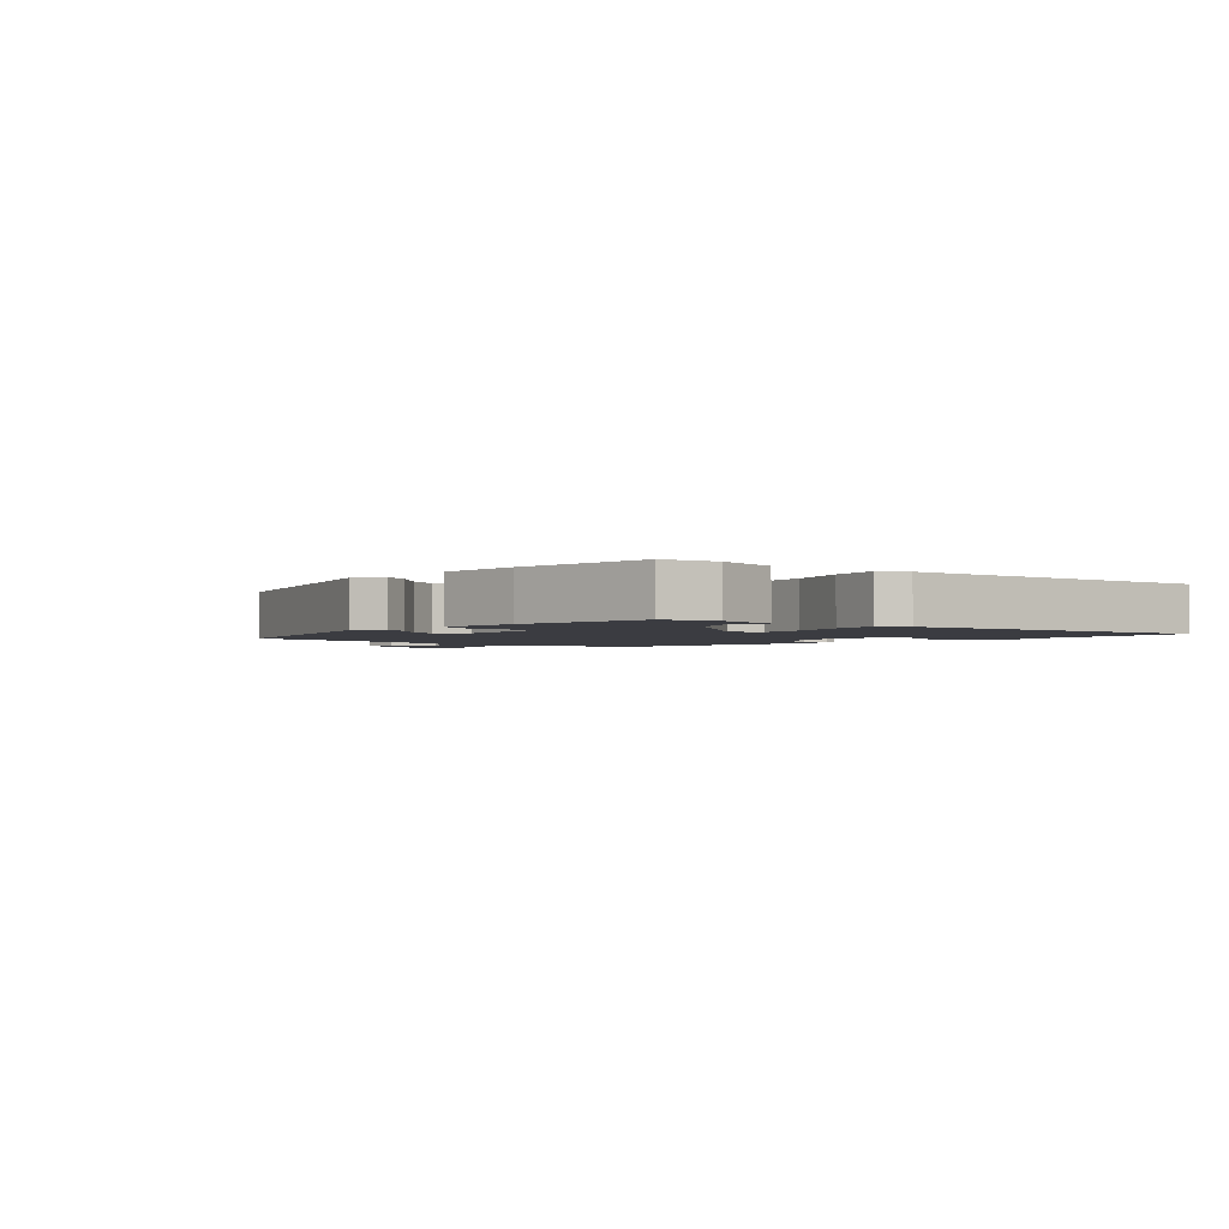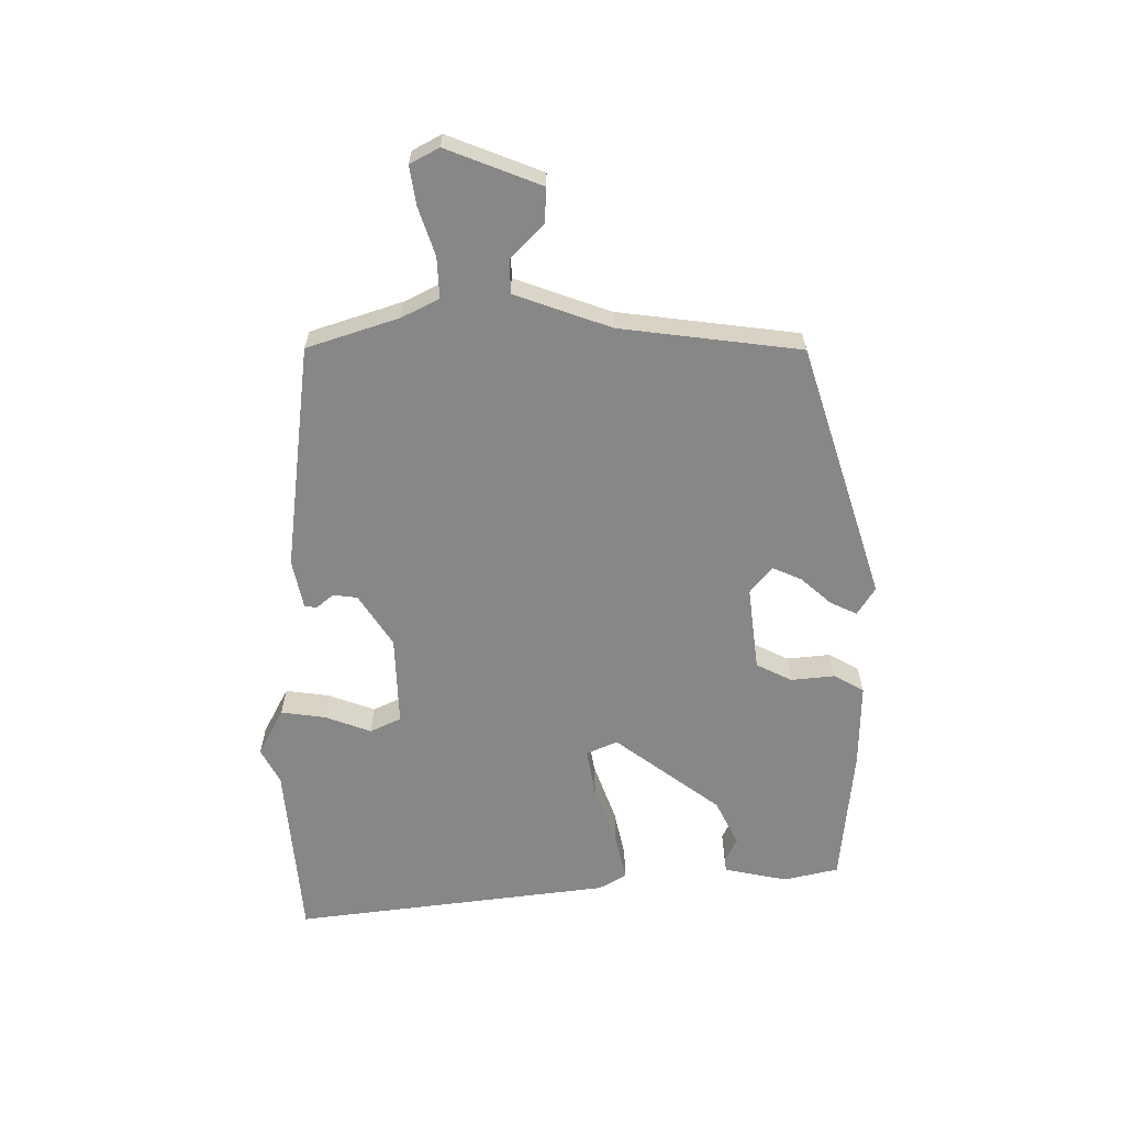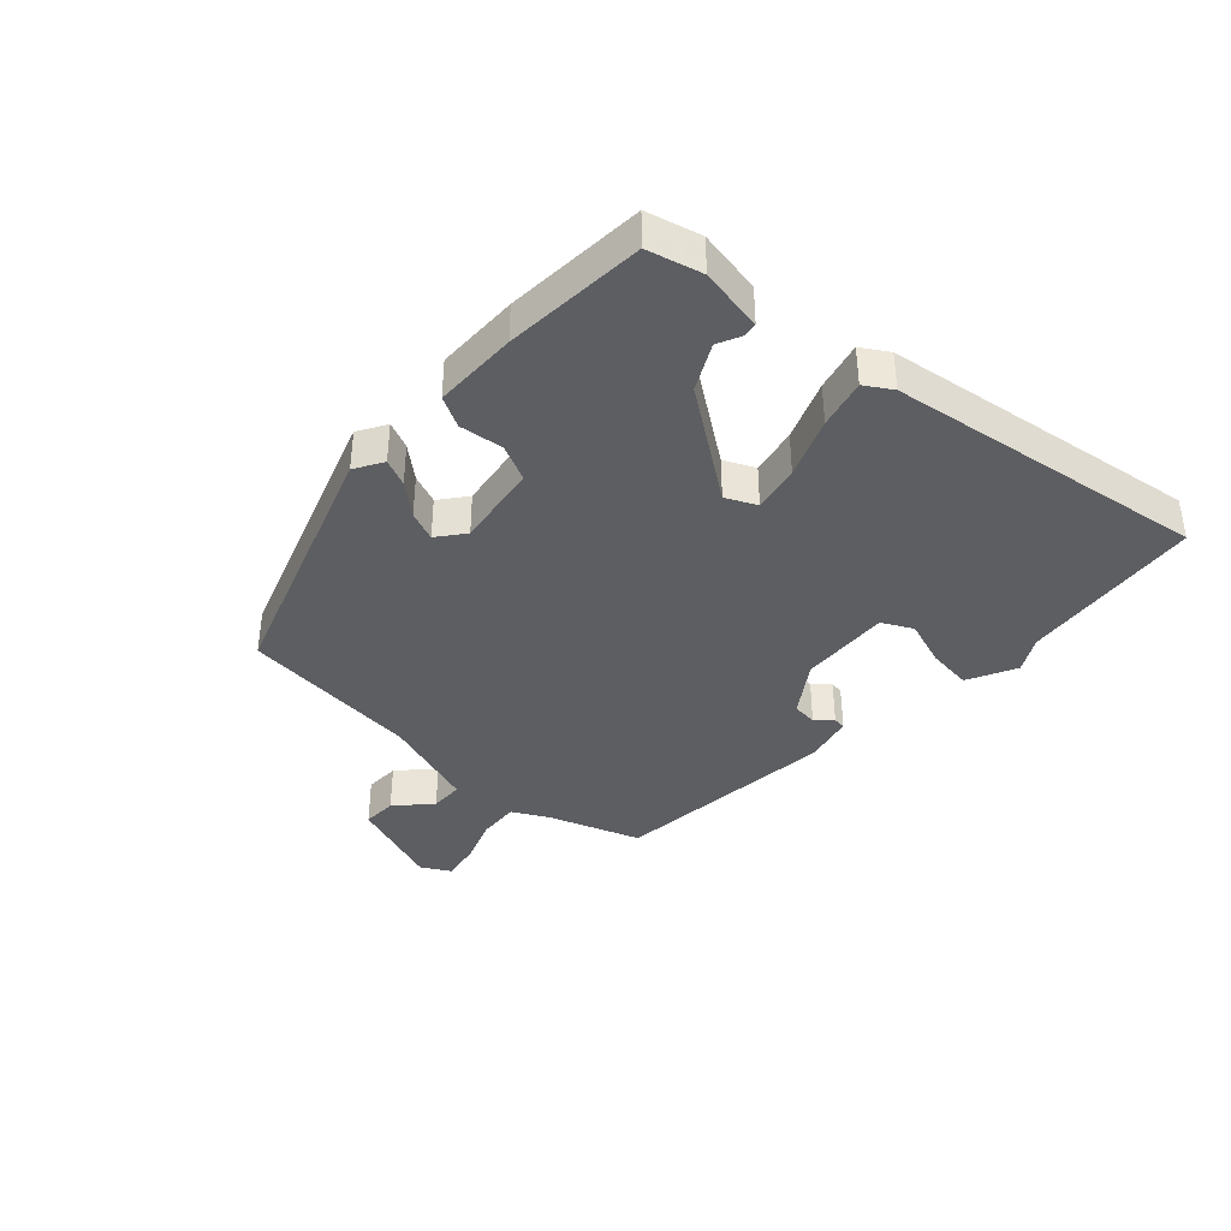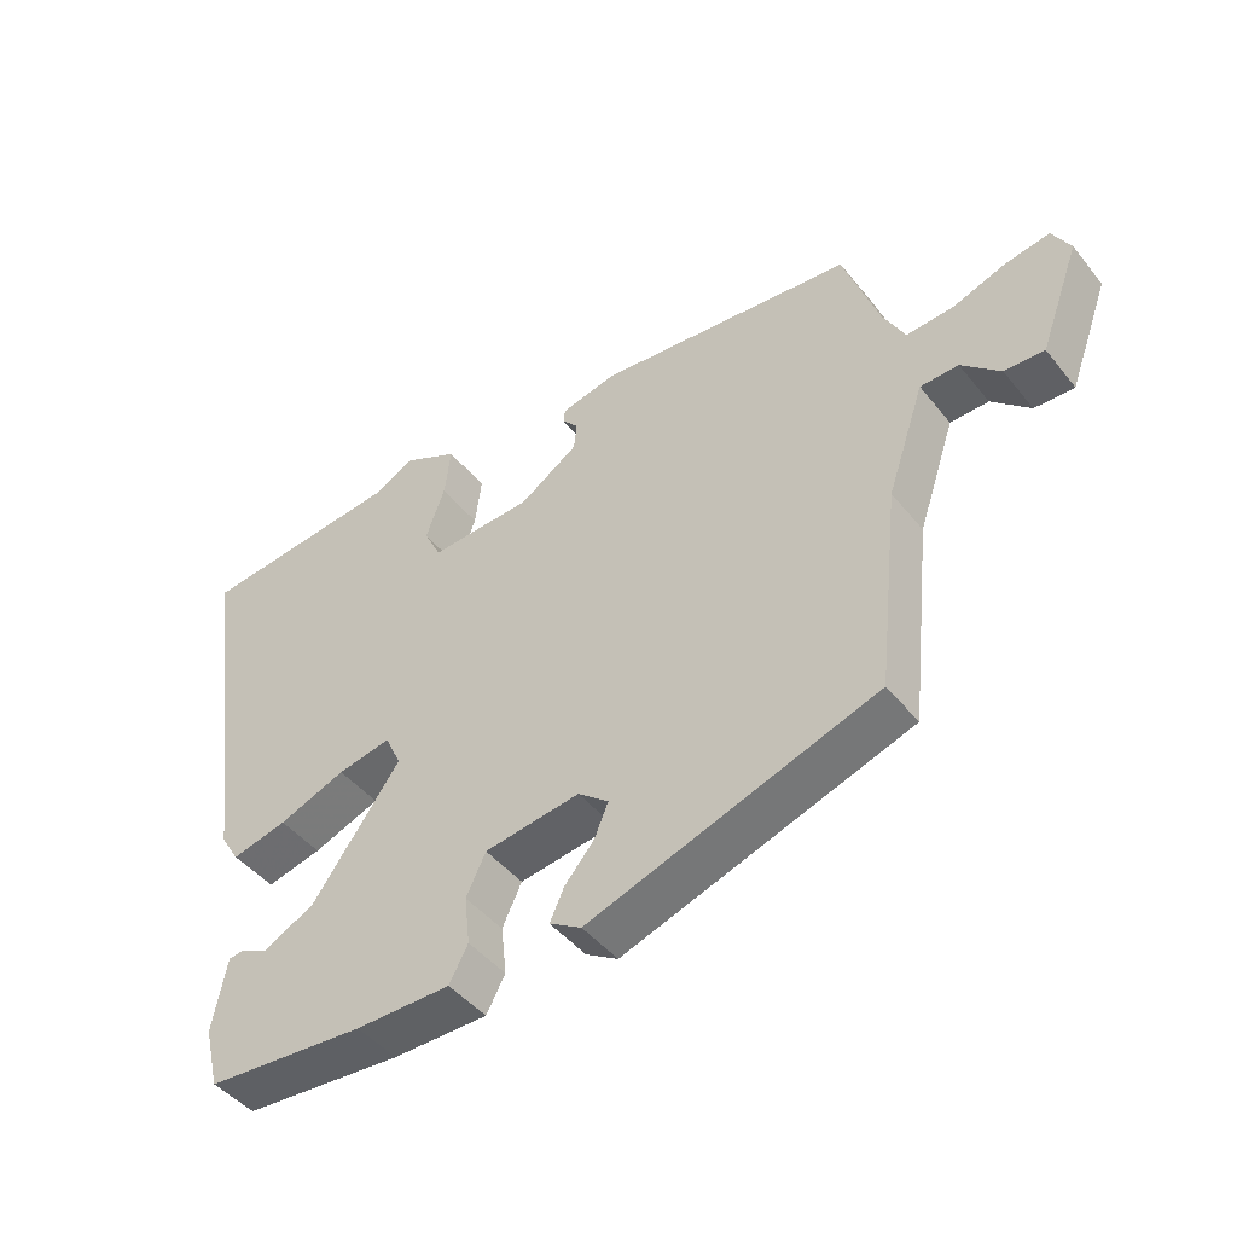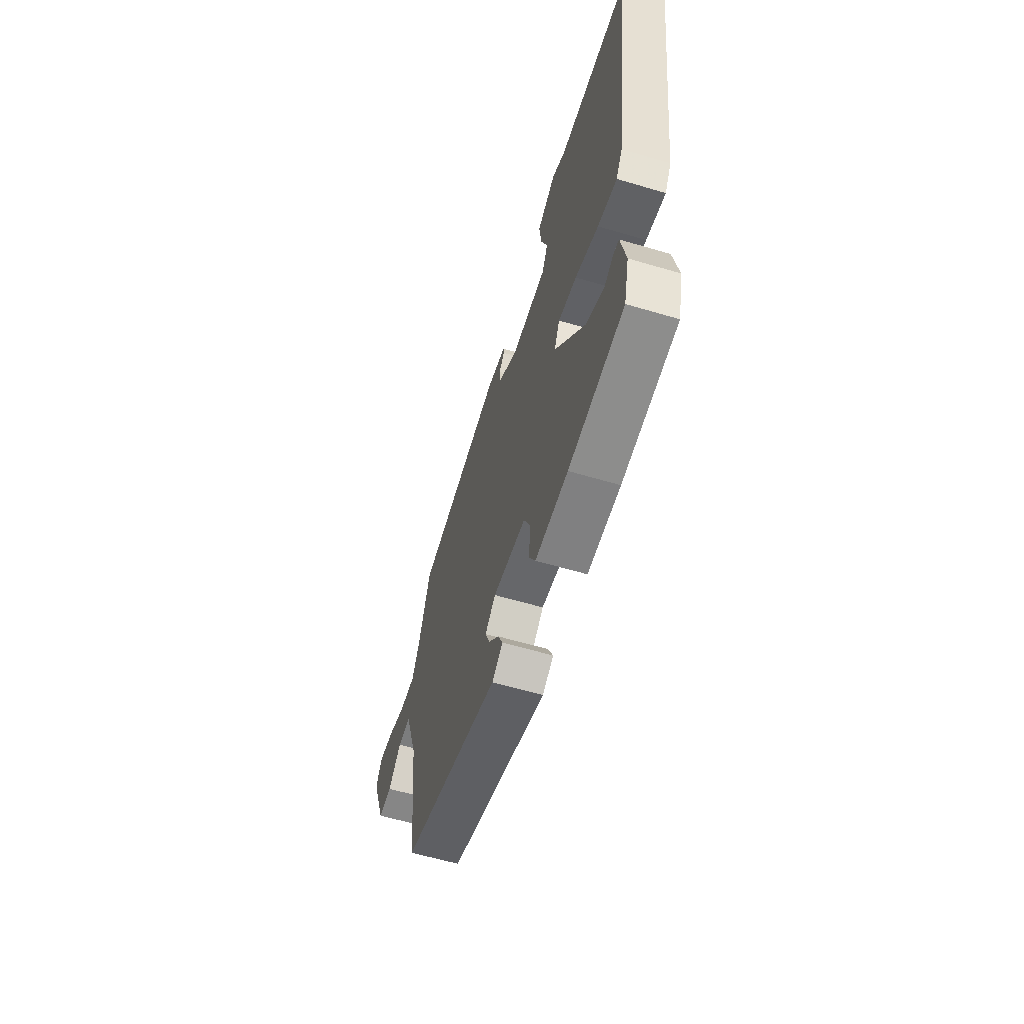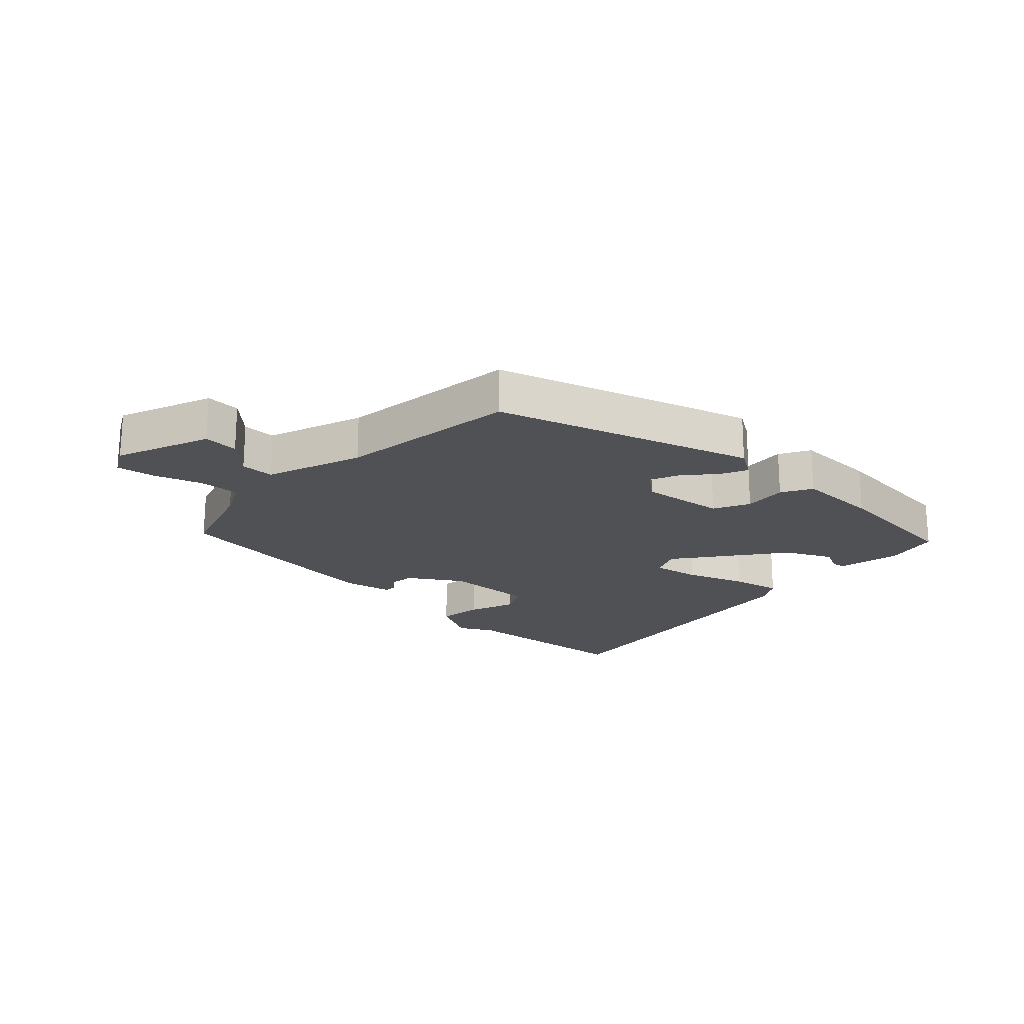
<metadata>
{"format":"obj","ext":"obj","renderer":"f3d","projection":"perspective","resolution":1024,"background":"white","views":[{"elev":-2.2,"azim":-133.3,"up":"+Y"},{"elev":-62.3,"azim":89.5,"up":"+Y"},{"elev":-38.7,"azim":-132.1,"up":"+Y"},{"elev":-45.6,"azim":36.3,"up":"+Z"},{"elev":-60.0,"azim":-106.9,"up":"+Z"},{"elev":-20.2,"azim":135.7,"up":"+Y"}]}
</metadata>
<code>
v -0.61 0.07 0.489
v -0.315 0.07 0.518
v -0.258 0.07 0.549
v -0.179 0.07 0.509
v -0.188 0.07 0.436
v -0.215 0.07 0.36
v -0.19 0.07 0.31
v -0.042 0.07 0.317
v 0.042 0.07 0.373
v 0.046 0.07 0.413
v 0.023 0.07 0.44
v 0.025 0.07 0.46
v 0.105 0.07 0.478
v 0.476 0.07 0.438
v 0.527 0.07 0.289
v 0.558 0.07 0.229
v 0.625 0.07 0.233
v 0.702 0.07 0.26
v 0.766 0.07 0.271
v 0.792 0.07 0.224
v 0.734 0.07 0.069
v 0.677 0.07 0.071
v 0.622 0.07 0.123
v 0.567 0.07 0.122
v 0.513 0.07 -0.036
v 0.48 0.07 -0.331
v 0.065 0.07 -0.47
v 0.019 0.07 -0.442
v 0.039 0.07 -0.398
v 0.082 0.07 -0.348
v 0.102 0.07 -0.3
v 0.058 0.07 -0.265
v -0.08 0.07 -0.284
v -0.108 0.07 -0.343
v -0.1 0.07 -0.414
v -0.127 0.07 -0.464
v -0.264 0.07 -0.464
v -0.494 0.07 -0.446
v -0.516 0.07 -0.357
v -0.496 0.07 -0.252
v -0.474 0.07 -0.249
v -0.435 0.07 -0.268
v -0.36 0.07 -0.23
v -0.233 0.07 -0.055
v -0.256 0.07 -0.005
v -0.333 0.07 -0.02
v -0.43 0.07 -0.057
v -0.51 0.07 -0.076
v -0.537 0.07 -0.032
v -0.61 0 0.489
v -0.315 0 0.518
v -0.258 0 0.549
v -0.179 0 0.509
v -0.188 0 0.436
v -0.215 0 0.36
v -0.19 0 0.31
v -0.042 0 0.317
v 0.042 0 0.373
v 0.046 0 0.413
v 0.023 0 0.44
v 0.025 0 0.46
v 0.105 0 0.478
v 0.476 0 0.438
v 0.527 0 0.289
v 0.558 0 0.229
v 0.625 0 0.233
v 0.702 0 0.26
v 0.766 0 0.271
v 0.792 0 0.224
v 0.734 0 0.069
v 0.677 0 0.071
v 0.622 0 0.123
v 0.567 0 0.122
v 0.513 0 -0.036
v 0.48 0 -0.331
v 0.065 0 -0.47
v 0.019 0 -0.442
v 0.039 0 -0.398
v 0.082 0 -0.348
v 0.102 0 -0.3
v 0.058 0 -0.265
v -0.08 0 -0.284
v -0.108 0 -0.343
v -0.1 0 -0.414
v -0.127 0 -0.464
v -0.264 0 -0.464
v -0.494 0 -0.446
v -0.516 0 -0.357
v -0.496 0 -0.252
v -0.474 0 -0.249
v -0.435 0 -0.268
v -0.36 0 -0.23
v -0.233 0 -0.055
v -0.256 0 -0.005
v -0.333 0 -0.02
v -0.43 0 -0.057
v -0.51 0 -0.076
v -0.537 0 -0.032
f 46 47 48 49
f 45 46 49 1
f 39 40 41 42
f 39 42 43
f 38 39 43
f 37 38 43 44
f 34 35 36 37
f 33 34 37 44
f 27 28 29 30
f 25 26 27 30
f 24 25 30 31
f 20 21 22 23
f 20 23 24
f 17 18 19 20
f 16 17 20 24
f 15 16 24 31
f 10 11 12 13
f 9 10 13 14
f 8 9 14 15
f 3 4 5 6
f 2 3 6
f 45 1 2 6
f 45 6 7
f 32 33 44 45
f 15 31 32 45
f 7 8 15 45
f 98 97 96 95
f 50 98 95 94
f 91 90 89 88
f 92 91 88
f 92 88 87
f 93 92 87 86
f 86 85 84 83
f 93 86 83 82
f 79 78 77 76
f 79 76 75 74
f 80 79 74 73
f 72 71 70 69
f 73 72 69
f 69 68 67 66
f 73 69 66 65
f 80 73 65 64
f 62 61 60 59
f 63 62 59 58
f 64 63 58 57
f 55 54 53 52
f 55 52 51
f 55 51 50 94
f 56 55 94
f 94 93 82 81
f 94 81 80 64
f 94 64 57 56
f 1 50 51 2
f 2 51 52 3
f 3 52 53 4
f 4 53 54 5
f 5 54 55 6
f 6 55 56 7
f 7 56 57 8
f 8 57 58 9
f 9 58 59 10
f 10 59 60 11
f 11 60 61 12
f 12 61 62 13
f 13 62 63 14
f 14 63 64 15
f 15 64 65 16
f 16 65 66 17
f 17 66 67 18
f 18 67 68 19
f 19 68 69 20
f 20 69 70 21
f 21 70 71 22
f 22 71 72 23
f 23 72 73 24
f 24 73 74 25
f 25 74 75 26
f 26 75 76 27
f 27 76 77 28
f 28 77 78 29
f 29 78 79 30
f 30 79 80 31
f 31 80 81 32
f 32 81 82 33
f 33 82 83 34
f 34 83 84 35
f 35 84 85 36
f 36 85 86 37
f 37 86 87 38
f 38 87 88 39
f 39 88 89 40
f 40 89 90 41
f 41 90 91 42
f 42 91 92 43
f 43 92 93 44
f 44 93 94 45
f 45 94 95 46
f 46 95 96 47
f 47 96 97 48
f 48 97 98 49
f 49 98 50 1

</code>
